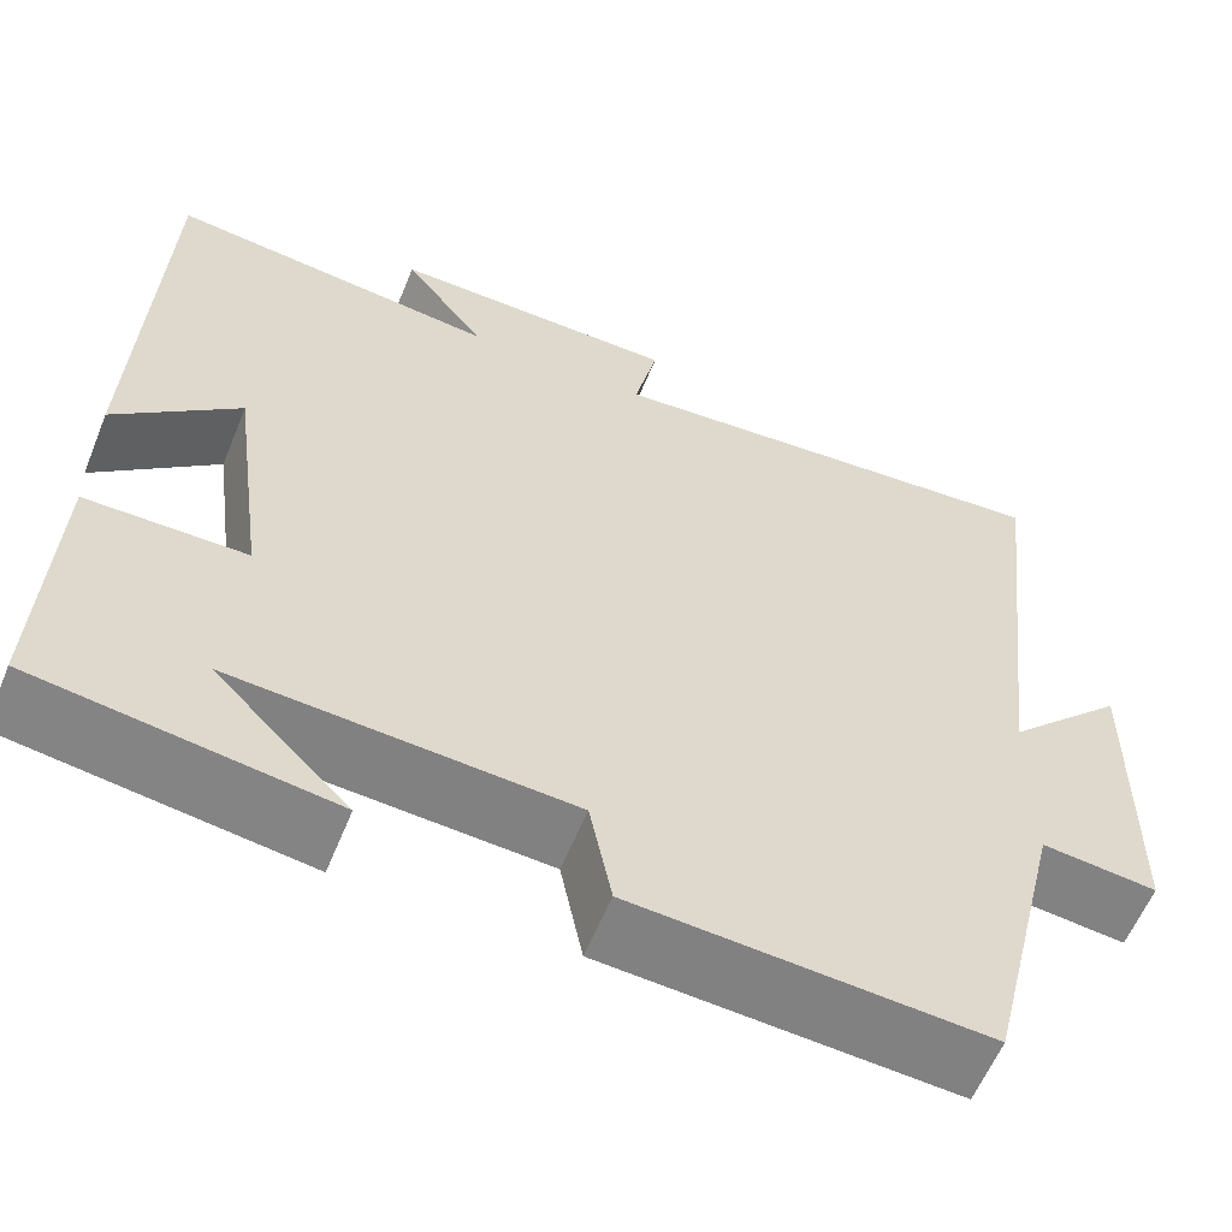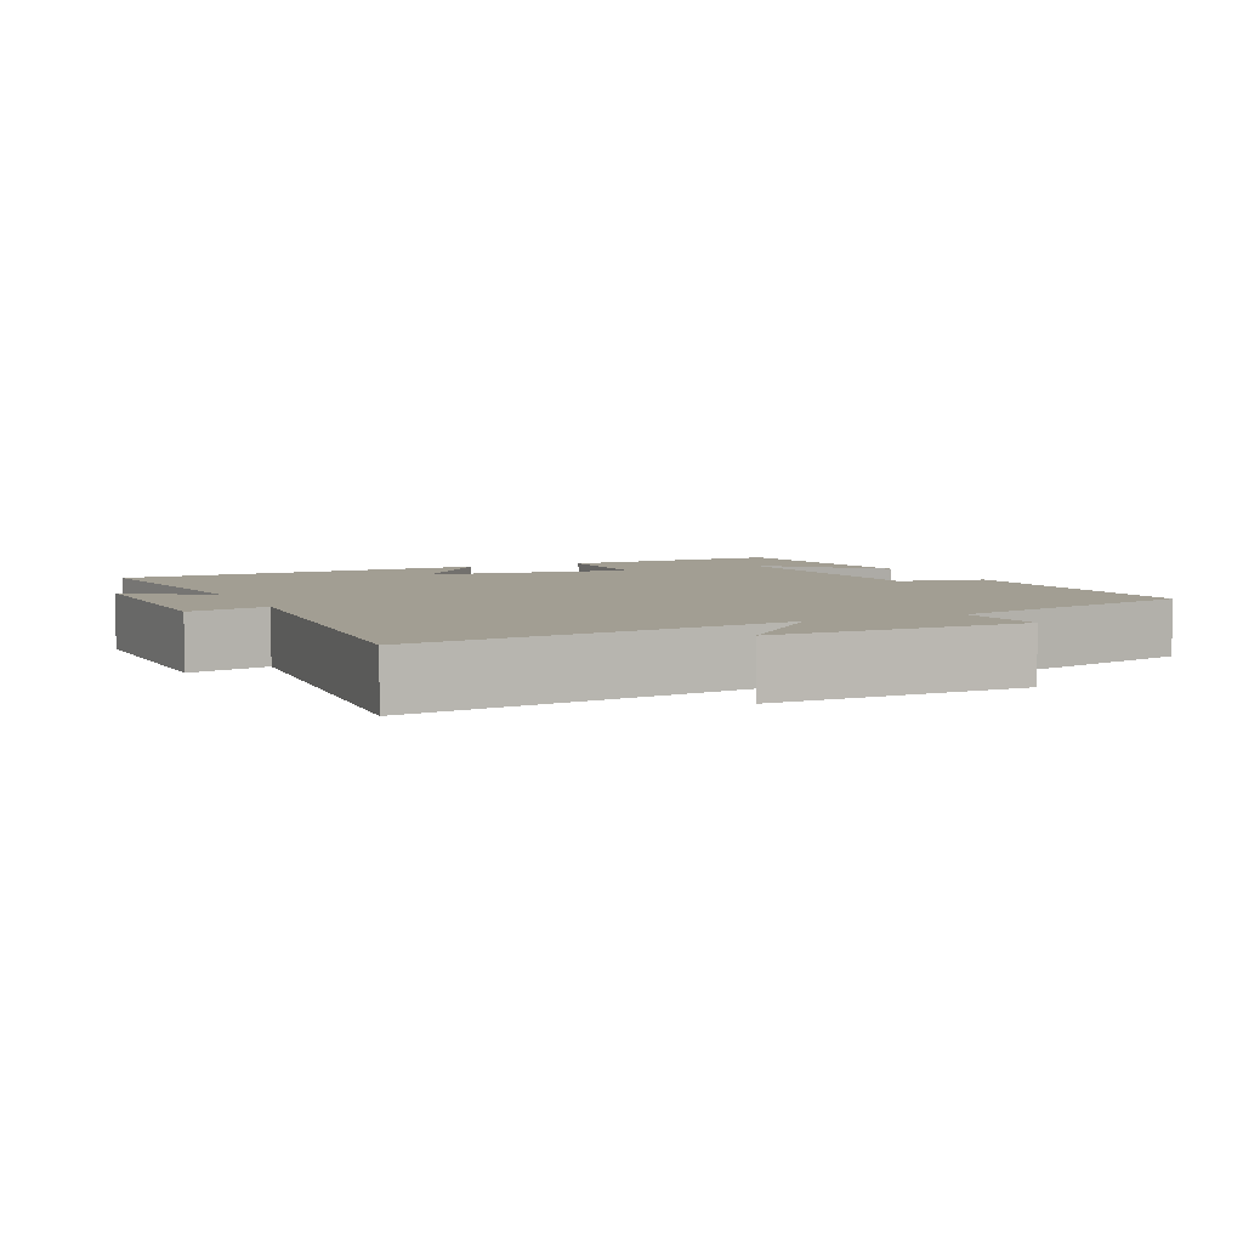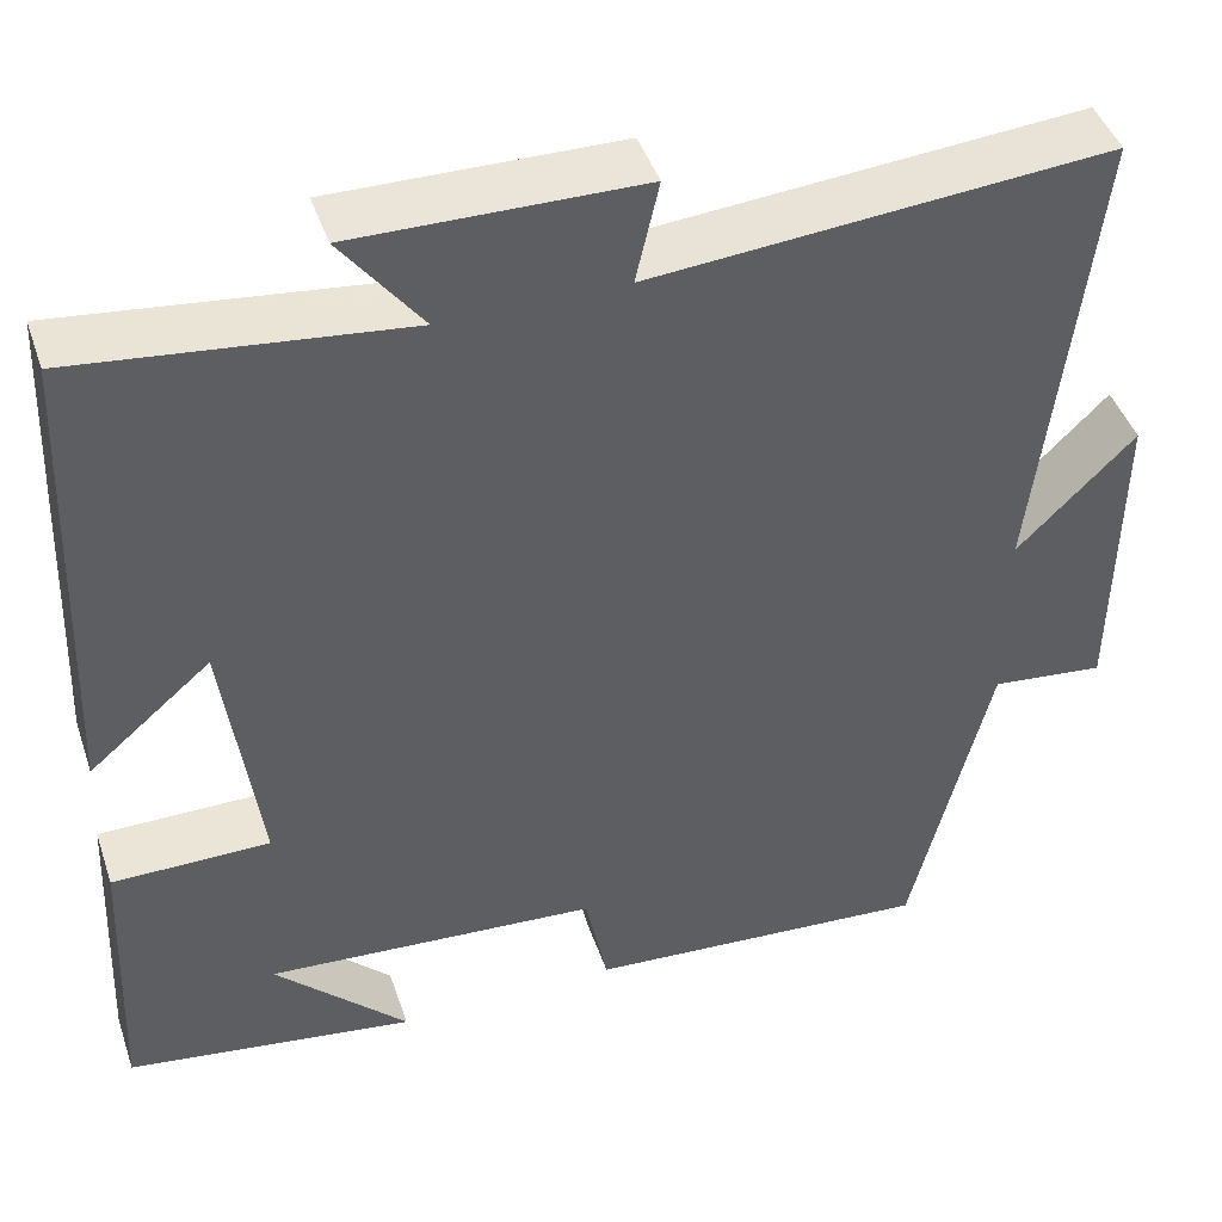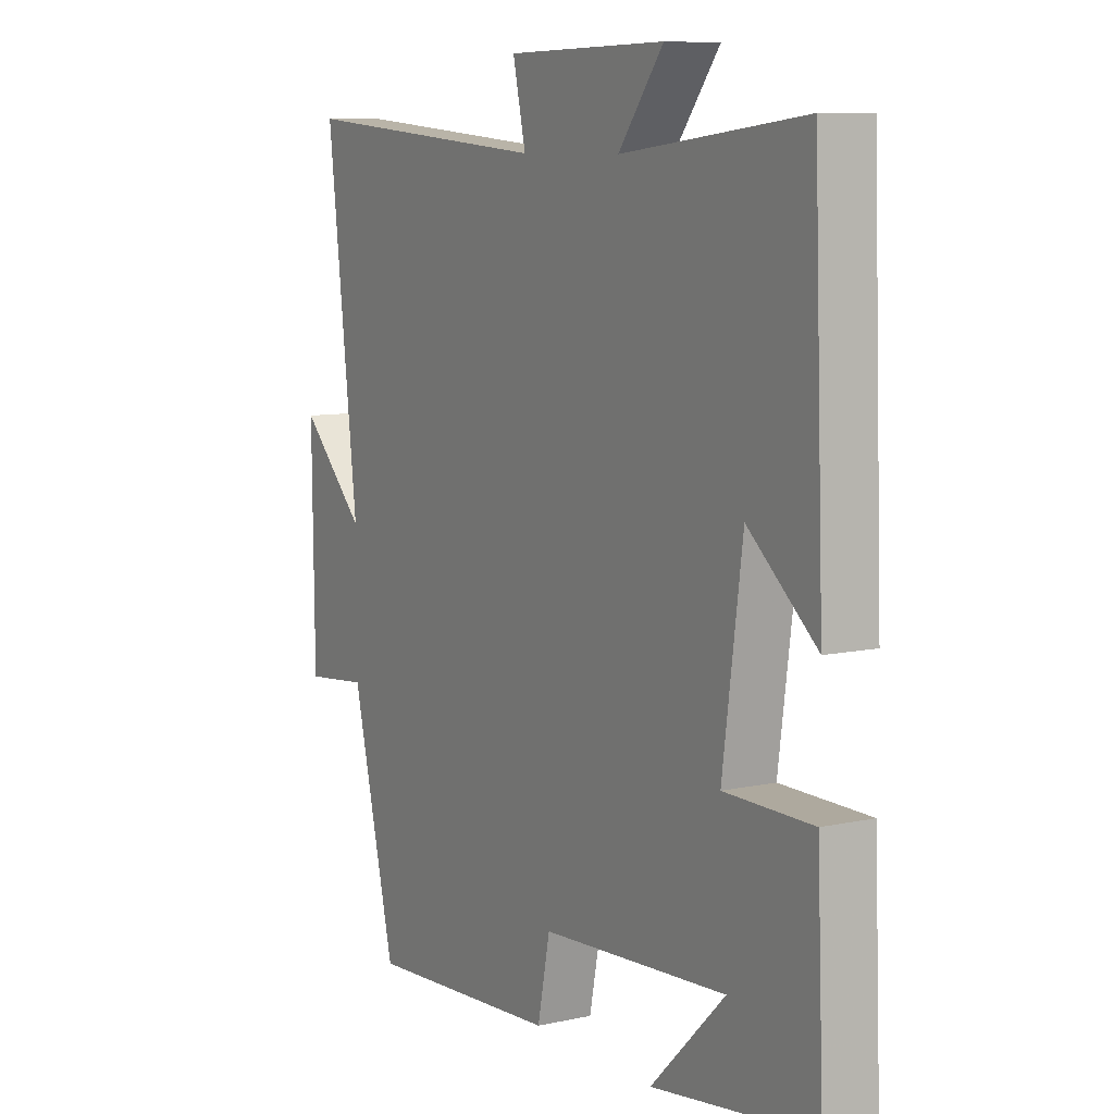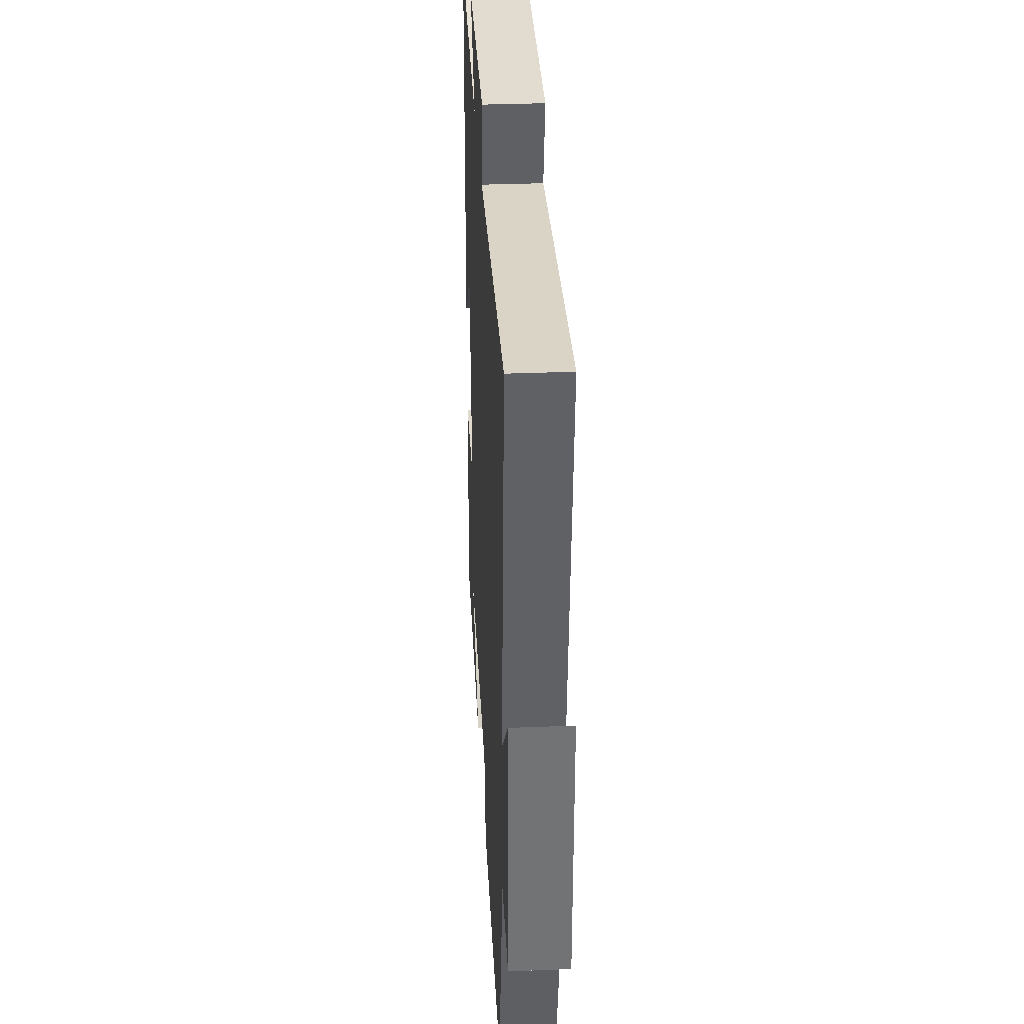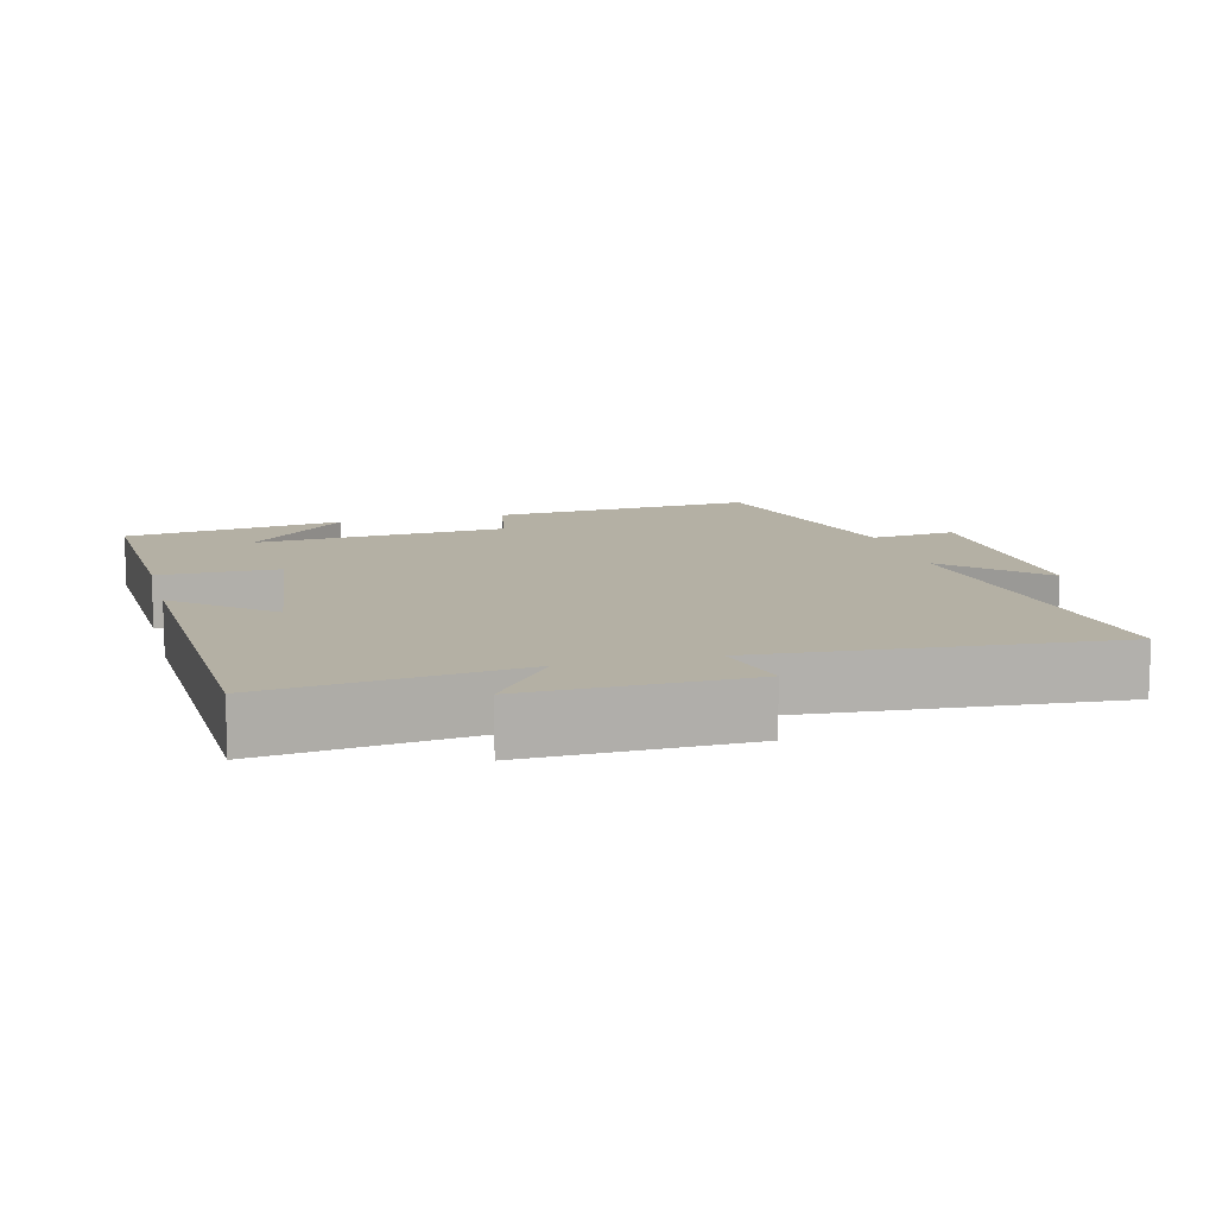
<metadata>
{"format":"obj","ext":"obj","renderer":"f3d","projection":"perspective","resolution":1024,"background":"white","views":[{"elev":-59.4,"azim":-22.1,"up":"+Z"},{"elev":5.0,"azim":65.0,"up":"+Y"},{"elev":44.5,"azim":-18.3,"up":"+Z"},{"elev":8.7,"azim":-120.7,"up":"+Z"},{"elev":33.7,"azim":86.9,"up":"+Z"},{"elev":11.4,"azim":-14.9,"up":"+Y"}]}
</metadata>
<code>
v 0.415 0.07 -0.525
v 0.04 0.07 -0.5
v 0.016 0.07 -0.381
v -0.344 0.07 -0.357
v -0.2 0.07 -0.5
v -0.513 0.07 -0.455
v -0.5 0.07 -0.145
v -0.33 0.07 -0.144
v -0.368 0.07 0.138
v -0.5 0.07 0.025
v -0.48 0.07 0.54
v -0.128 0.07 0.5
v -0.215 0.07 0.614
v 0.093 0.07 0.61
v 0.068 0.07 0.5
v 0.56 0.07 0.541
v 0.5 0.07 0.032
v 0.627 0.07 0.159
v 0.623 0.07 -0.187
v 0.5 0.07 -0.174
v 0.415 0 -0.525
v 0.04 0 -0.5
v 0.016 0 -0.381
v -0.344 0 -0.357
v -0.2 0 -0.5
v -0.513 0 -0.455
v -0.5 0 -0.145
v -0.33 0 -0.144
v -0.368 0 0.138
v -0.5 0 0.025
v -0.48 0 0.54
v -0.128 0 0.5
v -0.215 0 0.614
v 0.093 0 0.61
v 0.068 0 0.5
v 0.56 0 0.541
v 0.5 0 0.032
v 0.627 0 0.159
v 0.623 0 -0.187
v 0.5 0 -0.174
f 17 18 19 20
f 1 2 3
f 20 1 3
f 17 20 3
f 17 3 4
f 16 17 4
f 15 16 4
f 12 13 14 15
f 12 15 4
f 9 10 11 12
f 8 9 12
f 8 12 4
f 7 8 4
f 6 7 4
f 4 5 6
f 40 39 38 37
f 23 22 21
f 23 21 40
f 23 40 37
f 24 23 37
f 24 37 36
f 24 36 35
f 35 34 33 32
f 24 35 32
f 32 31 30 29
f 32 29 28
f 24 32 28
f 24 28 27
f 24 27 26
f 26 25 24
f 1 21 22 2
f 2 22 23 3
f 3 23 24 4
f 4 24 25 5
f 5 25 26 6
f 6 26 27 7
f 7 27 28 8
f 8 28 29 9
f 9 29 30 10
f 10 30 31 11
f 11 31 32 12
f 12 32 33 13
f 13 33 34 14
f 14 34 35 15
f 15 35 36 16
f 16 36 37 17
f 17 37 38 18
f 18 38 39 19
f 19 39 40 20
f 20 40 21 1

</code>
